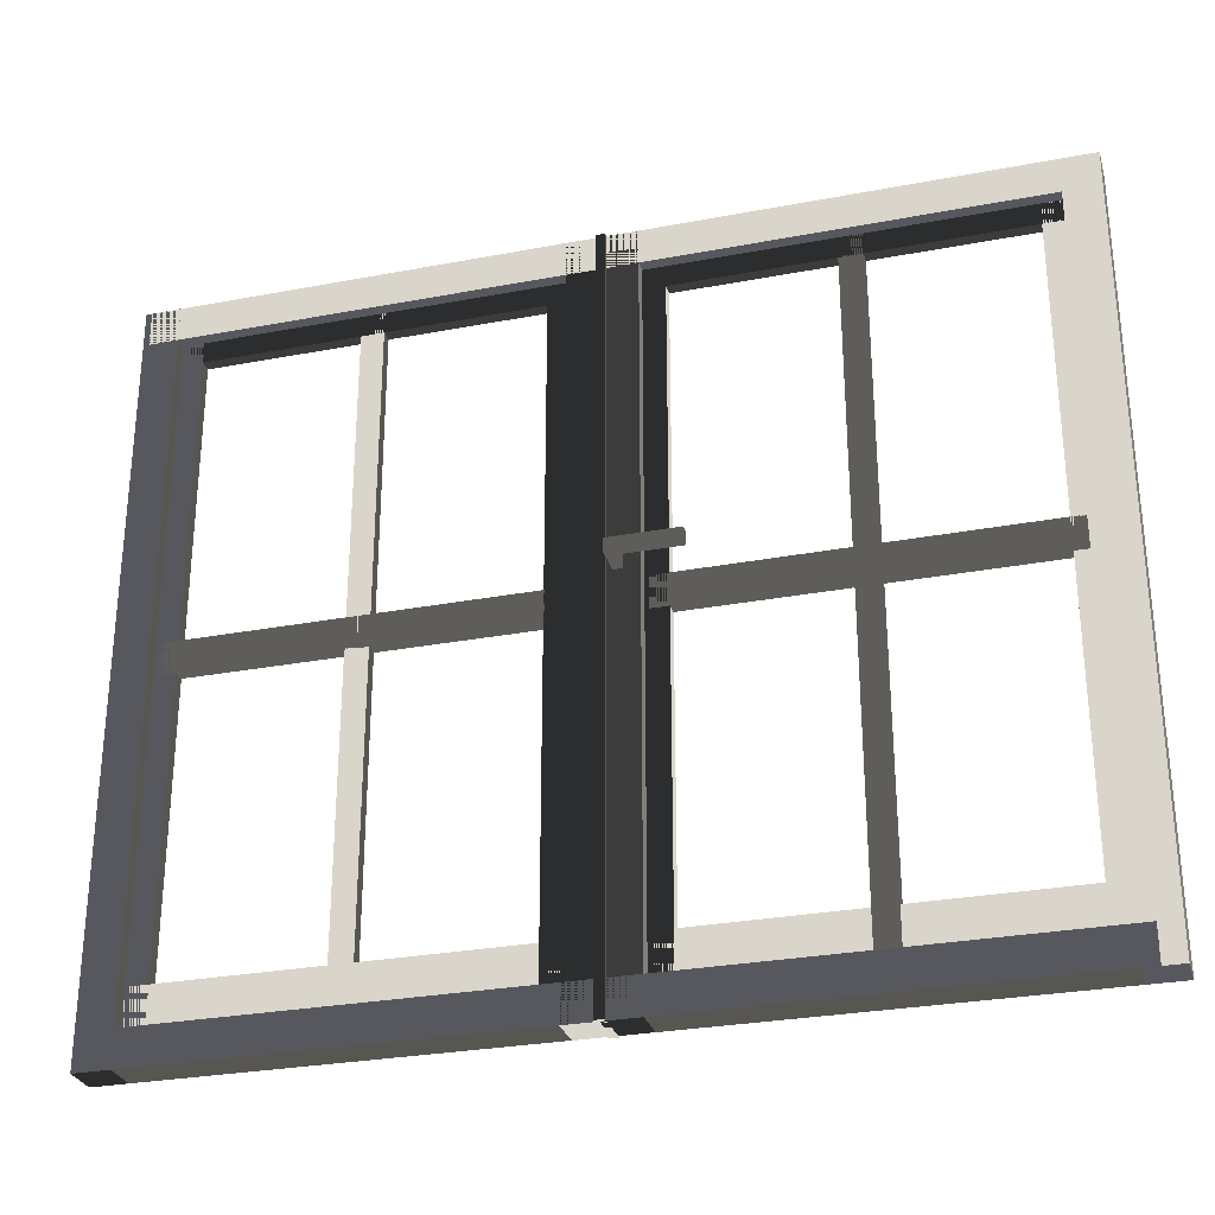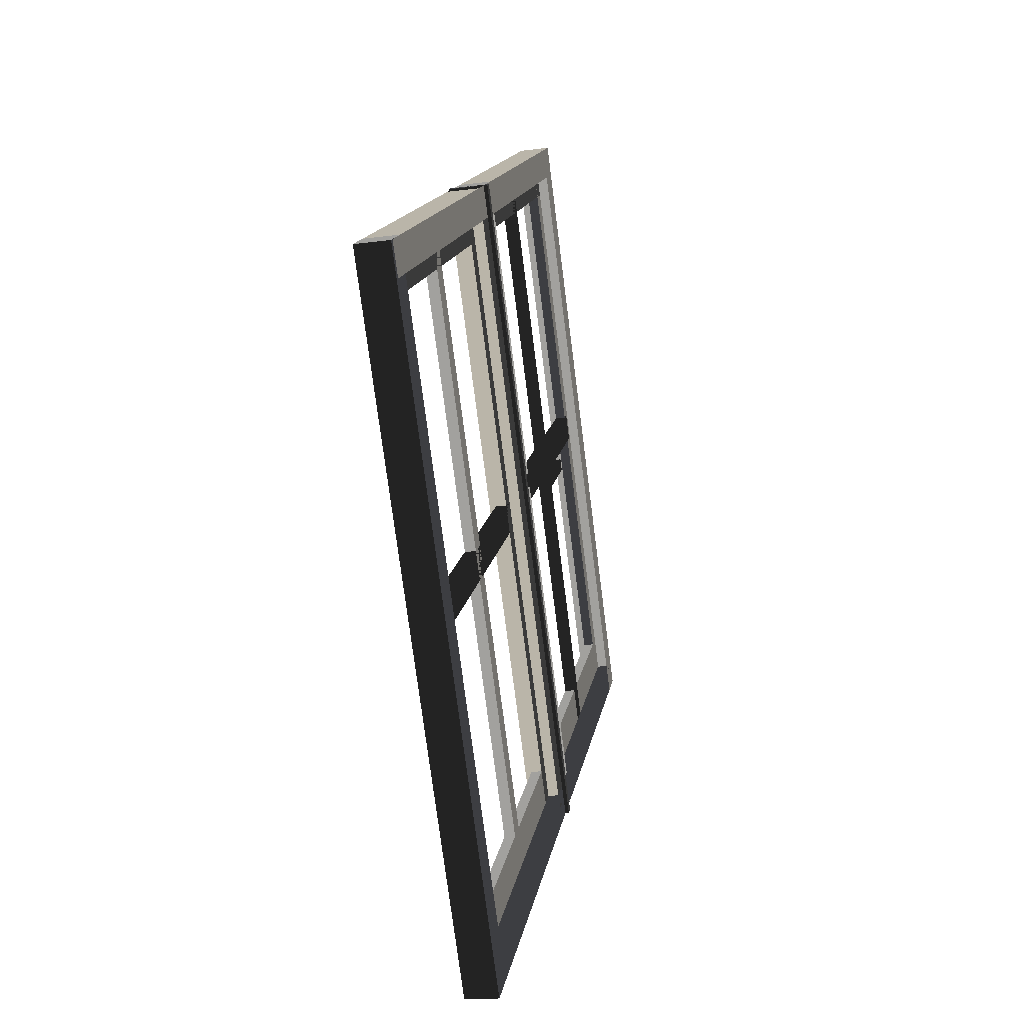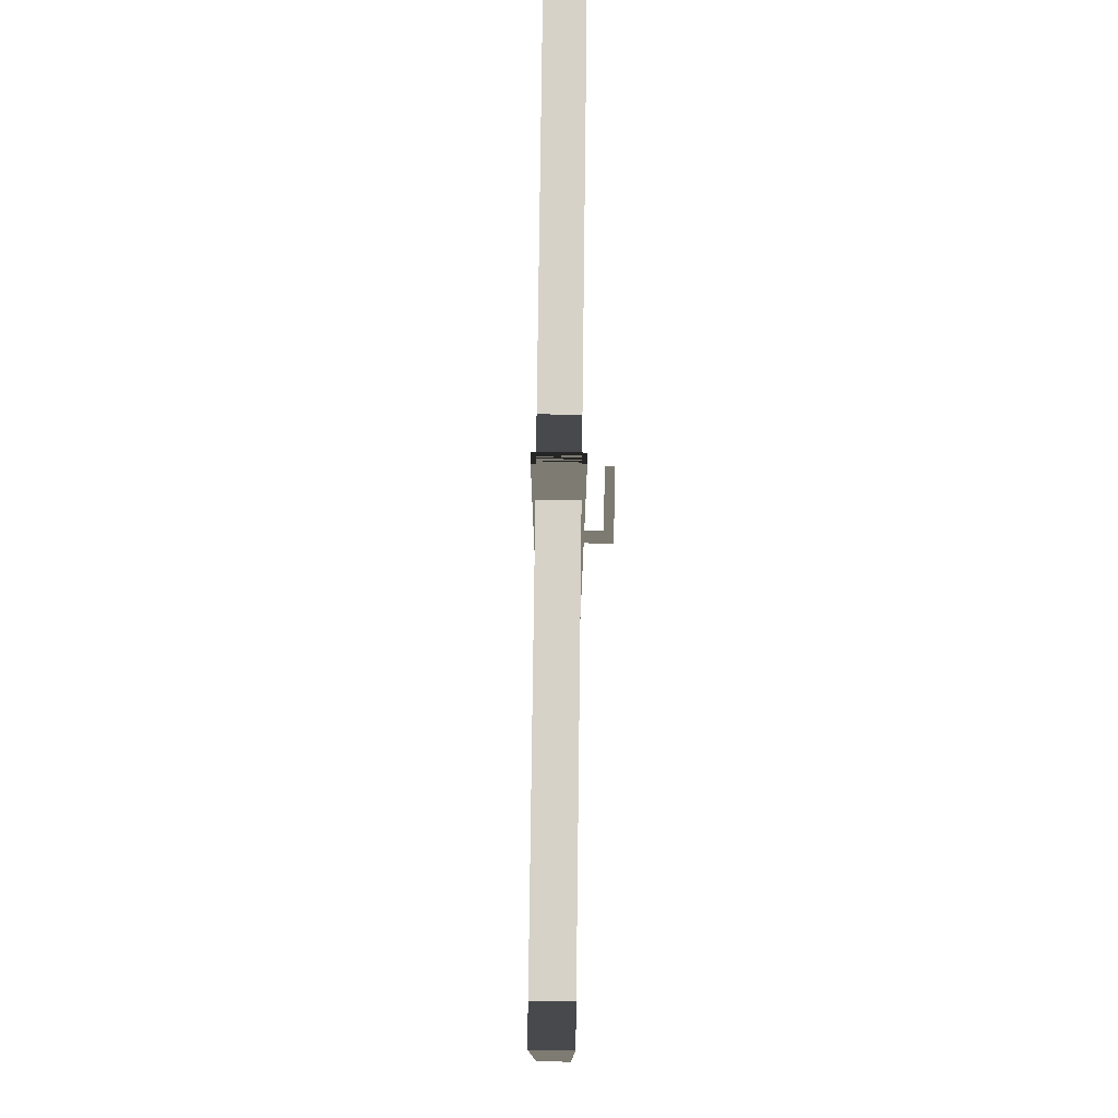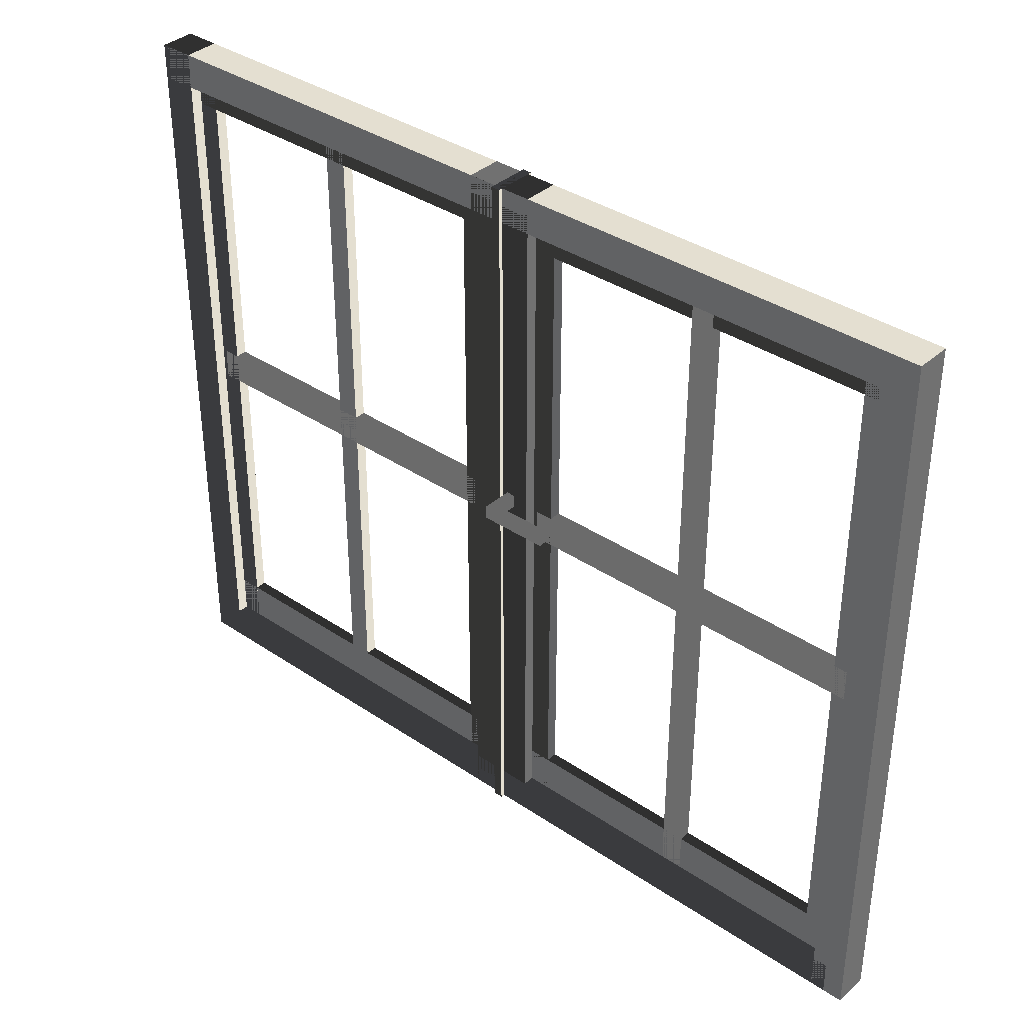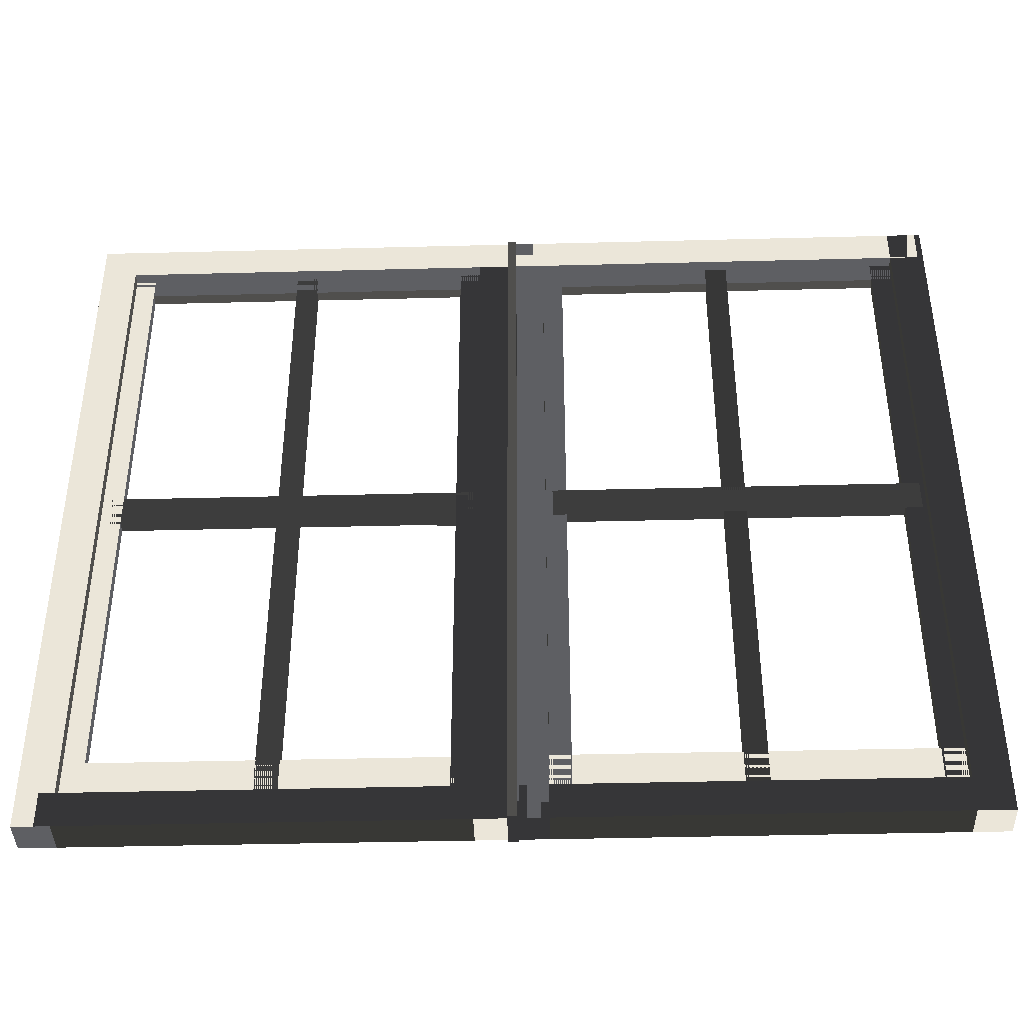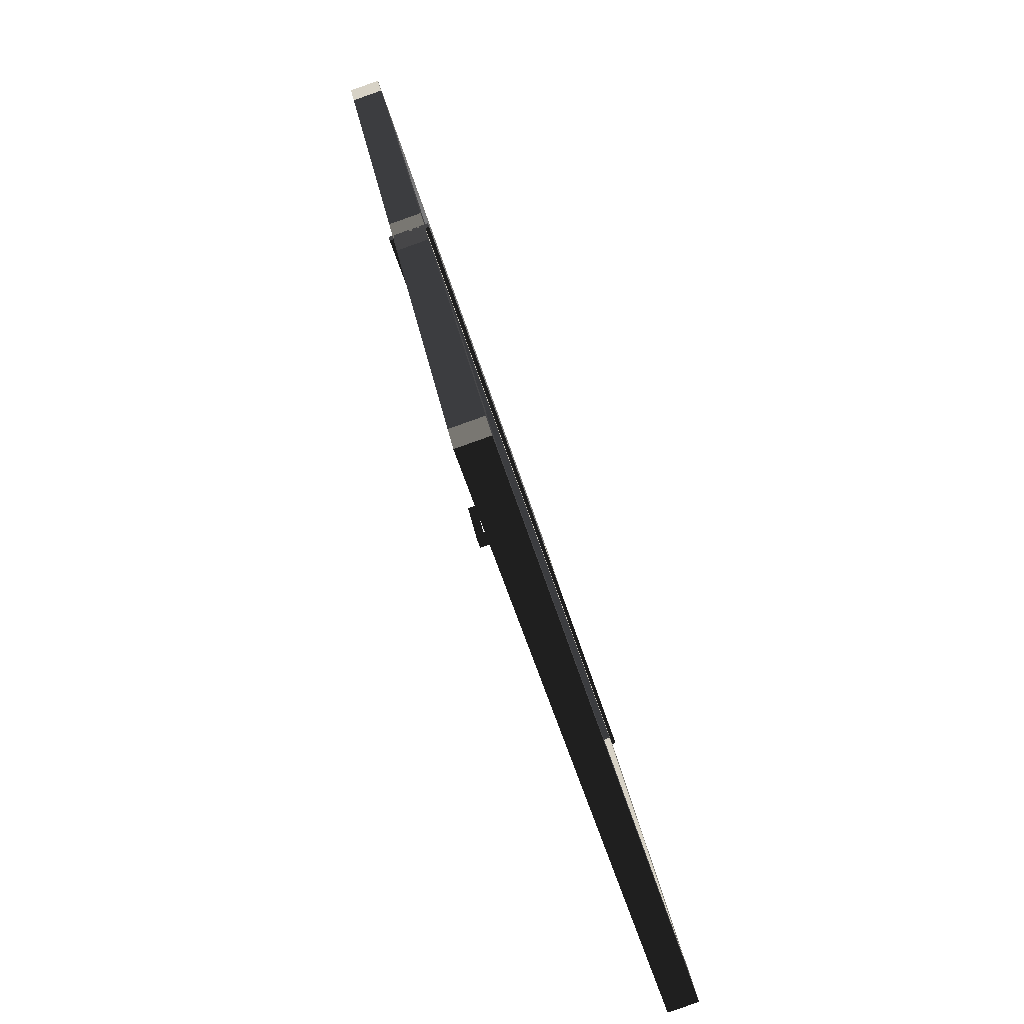
<metadata>
{"format":"obj","ext":"obj","renderer":"f3d","projection":"perspective","resolution":1024,"background":"white","views":[{"elev":-28.9,"azim":-84.2,"up":"+Y"},{"elev":-75.6,"azim":-172.7,"up":"+Z"},{"elev":77.9,"azim":170.7,"up":"+Y"},{"elev":36.7,"azim":-58.8,"up":"+Y"},{"elev":-40.7,"azim":81.8,"up":"+Y"},{"elev":-55.1,"azim":16.8,"up":"+Z"}]}
</metadata>
<code>
v  -4877 0 -1504
v  -4995 0 -1525
v  -4974 0 -1643
v  -4856 0 -1622
v  -4877 2547 -1504
v  -4856 2547 -1622
v  -4974 2547 -1643
v  -4995 2547 -1525
g Box20179
f -8 -7 -6 -5
f -4 -3 -2 -1
f -8 -5 -3 -4
f -5 -6 -2 -3
f -6 -7 -1 -2
f -7 -8 -4 -1
v  -5121 0 -116.5
v  -5240 0 -137.4
v  -5219 0 -256
v  -5100 0 -235.1
v  -5121 2547 -116.5
v  -5100 2547 -235.1
v  -5219 2547 -256
v  -5240 2547 -137.4
g Box20180
f -8 -7 -6 -5
f -4 -3 -2 -1
f -8 -5 -3 -4
f -5 -6 -2 -3
f -6 -7 -1 -2
f -7 -8 -4 -1
v  -5385 0 1380
v  -5504 0 1360
v  -5483 0 1241
v  -5364 0 1262
v  -5385 2547 1380
v  -5364 2547 1262
v  -5483 2547 1241
v  -5504 2547 1360
g Box20181
f -8 -7 -6 -5
f -4 -3 -2 -1
f -8 -5 -3 -4
f -5 -6 -2 -3
f -6 -7 -1 -2
f -7 -8 -4 -1
v  -5141 0 -6.838
v  -5259 0 -27.76
v  -5238 0 -146.4
v  -5120 0 -125.5
v  -5141 2547 -6.838
v  -5120 2547 -125.5
v  -5238 2547 -146.4
v  -5259 2547 -27.76
g Box20182
f -8 -7 -6 -5
f -4 -3 -2 -1
f -8 -5 -3 -4
f -5 -6 -2 -3
f -6 -7 -1 -2
f -7 -8 -4 -1
v  -5109 0 -105.5
v  -5255 0 -131.3
v  -5250 0 -162.4
v  -5103 0 -136.6
v  -5109 2547 -105.5
v  -5103 2547 -136.6
v  -5250 2547 -162.4
v  -5255 2547 -131.3
g Box20183
f -8 -7 -6 -5
f -4 -3 -2 -1
f -8 -5 -3 -4
f -5 -6 -2 -3
f -6 -7 -1 -2
f -7 -8 -4 -1
v  -4859 2426 -1603
v  -4978 2426 -1624
v  -4978 2546 -1624
v  -4859 2546 -1603
v  -5373 2426 1312
v  -5373 2546 1312
v  -5492 2546 1291
v  -5492 2426 1291
g Box20184
f -8 -7 -6 -5
f -4 -3 -2 -1
f -8 -5 -3 -4
f -5 -6 -2 -3
f -6 -7 -1 -2
f -7 -8 -4 -1
v  -4859 0.0022 -1603
v  -4978 0.0022 -1624
v  -4978 120.5 -1624
v  -4859 120.5 -1603
v  -5373 0.0022 1312
v  -5373 120.5 1312
v  -5492 120.5 1291
v  -5492 0.0022 1291
g Box20185
f -8 -7 -6 -5
f -4 -3 -2 -1
f -8 -5 -3 -4
f -5 -6 -2 -3
f -6 -7 -1 -2
f -7 -8 -4 -1
v  -4899 2352 -1610
v  -4938 2352 -1617
v  -4938 2429 -1617
v  -4899 2429 -1610
v  -5413 2352 1305
v  -5413 2429 1305
v  -5452 2429 1298
v  -5452 2352 1298
g Box20186
f -8 -7 -6 -5
f -4 -3 -2 -1
f -8 -5 -3 -4
f -5 -6 -2 -3
f -6 -7 -1 -2
f -7 -8 -4 -1
v  -4899 82.06 -1610
v  -4938 82.06 -1617
v  -4938 256.1 -1617
v  -4899 256.1 -1610
v  -5413 82.06 1305
v  -5413 256.1 1305
v  -5452 256.1 1298
v  -5452 82.06 1298
g Box20187
f -8 -7 -6 -5
f -4 -3 -2 -1
f -8 -5 -3 -4
f -5 -6 -2 -3
f -6 -7 -1 -2
f -7 -8 -4 -1
v  -4929 43.69 -1438
v  -4968 43.69 -1445
v  -4955 43.69 -1521
v  -4916 43.69 -1514
v  -4929 2426 -1438
v  -4916 2426 -1514
v  -4955 2426 -1521
v  -4968 2426 -1445
g Box20188
f -8 -7 -6 -5
f -4 -3 -2 -1
f -8 -5 -3 -4
f -5 -6 -2 -3
f -6 -7 -1 -2
f -7 -8 -4 -1
v  -5141 43.69 -235.7
v  -5181 43.69 -242.6
v  -5167 43.69 -318.5
v  -5128 43.69 -311.6
v  -5141 2426 -235.7
v  -5128 2426 -311.6
v  -5167 2426 -318.5
v  -5181 2426 -242.6
g Box20189
f -8 -7 -6 -5
f -4 -3 -2 -1
f -8 -5 -3 -4
f -5 -6 -2 -3
f -6 -7 -1 -2
f -7 -8 -4 -1
v  -5405 43.69 1262
v  -5445 43.69 1255
v  -5431 43.69 1179
v  -5392 43.69 1186
v  -5405 2426 1262
v  -5392 2426 1186
v  -5431 2426 1179
v  -5445 2426 1255
g Box20190
f -8 -7 -6 -5
f -4 -3 -2 -1
f -8 -5 -3 -4
f -5 -6 -2 -3
f -6 -7 -1 -2
f -7 -8 -4 -1
v  -5193 43.69 59.45
v  -5233 43.69 52.52
v  -5219 43.69 -23.42
v  -5180 43.69 -16.48
v  -5193 2426 59.45
v  -5180 2426 -16.48
v  -5219 2426 -23.42
v  -5233 2426 52.52
g Box20191
f -8 -7 -6 -5
f -4 -3 -2 -1
f -8 -5 -3 -4
f -5 -6 -2 -3
f -6 -7 -1 -2
f -7 -8 -4 -1
v  -5035 43.69 -836.3
v  -5075 43.69 -843.2
v  -5061 43.69 -919.2
v  -5022 43.69 -912.2
v  -5035 2426 -836.3
v  -5022 2426 -912.2
v  -5061 2426 -919.2
v  -5075 2426 -843.2
g Box20192
f -8 -7 -6 -5
f -4 -3 -2 -1
f -8 -5 -3 -4
f -5 -6 -2 -3
f -6 -7 -1 -2
f -7 -8 -4 -1
v  -5299 43.69 660.7
v  -5339 43.69 653.8
v  -5325 43.69 577.8
v  -5286 43.69 584.8
v  -5299 2426 660.7
v  -5286 2426 584.8
v  -5325 2426 577.8
v  -5339 2426 653.8
g Box20193
f -8 -7 -6 -5
f -4 -3 -2 -1
f -8 -5 -3 -4
f -5 -6 -2 -3
f -6 -7 -1 -2
f -7 -8 -4 -1
v  -5136 1349 -265.1
v  -5175 1349 -272.1
v  -5175 1240 -272.1
v  -5136 1240 -265.1
v  -4919 1349 -1497
v  -4919 1240 -1497
v  -4958 1240 -1504
v  -4958 1349 -1504
g Box20194
f -8 -7 -6 -5
f -4 -3 -2 -1
f -8 -5 -3 -4
f -5 -6 -2 -3
f -6 -7 -1 -2
f -7 -8 -4 -1
v  -5400 1349 1232
v  -5439 1349 1225
v  -5439 1240 1225
v  -5400 1240 1232
v  -5183 1349 0.2023
v  -5183 1240 0.2023
v  -5222 1240 -6.733
v  -5222 1349 -6.733
g Box20195
f -8 -7 -6 -5
f -4 -3 -2 -1
f -8 -5 -3 -4
f -5 -6 -2 -3
f -6 -7 -1 -2
f -7 -8 -4 -1
v  -5363 1361 109.3
v  -5322 1361 -123.7
v  -5322 1405 -123.7
v  -5363 1405 109.3
v  -5393 1361 104
v  -5393 1405 104
v  -5351 1405 -128.9
v  -5351 1361 -128.9
g Box20196
f -8 -7 -6 -5
f -4 -3 -2 -1
f -8 -5 -3 -4
f -5 -6 -2 -3
f -6 -7 -1 -2
f -7 -8 -4 -1
v  -5354 1361 -98.59
v  -5200 1361 -71.51
v  -5200 1405 -71.51
v  -5354 1405 -98.59
v  -5349 1361 -128.3
v  -5349 1405 -128.3
v  -5195 1405 -101.2
v  -5195 1361 -101.2
g Box20197
f -8 -7 -6 -5
f -4 -3 -2 -1
f -8 -5 -3 -4
f -5 -6 -2 -3
f -6 -7 -1 -2
f -7 -8 -4 -1

</code>
